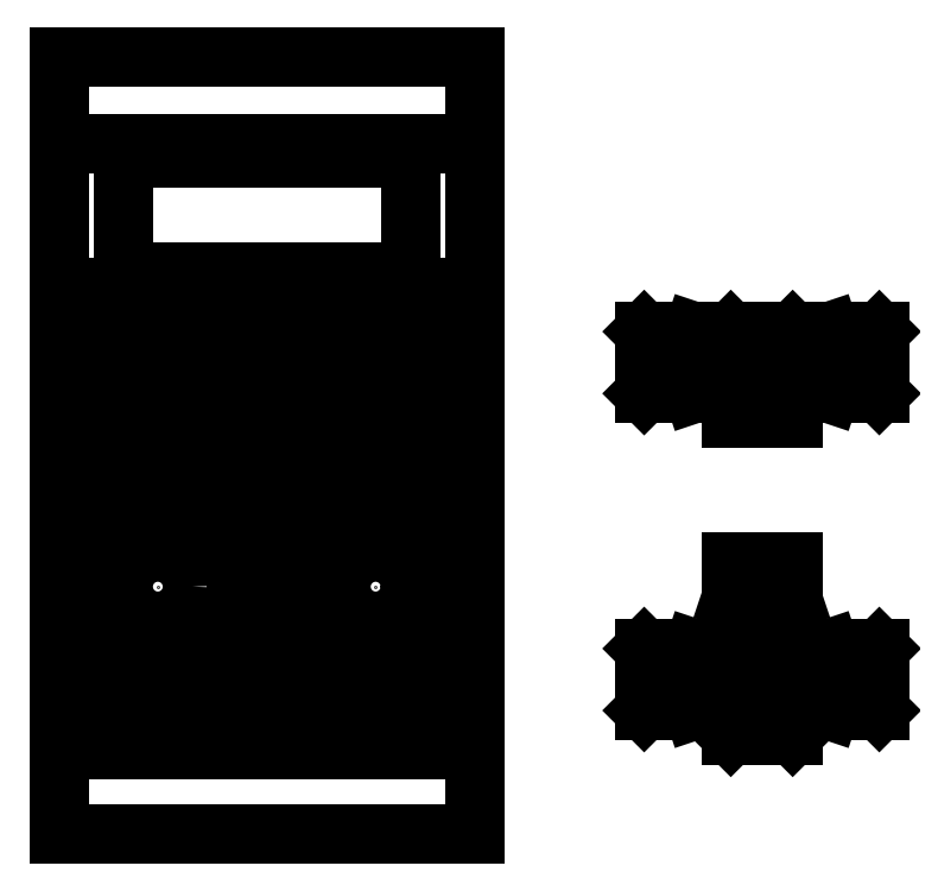
<metadata>
{"format":"dxf","ext":"dxf","renderer":"ezdxf+matplotlib","layout":"modelspace","background":"white","min_lineweight":24,"dpi":150}
</metadata>
<code>
0
SECTION
2
ENTITIES
0
LINE
8
0
10
0
20
0
30
0
11
84
21
0
31
0
0
LINE
8
0
10
84
20
0
30
0
11
84
21
157
31
0
0
LINE
8
0
10
84
20
157
30
0
11
0
21
157
31
0
0
LINE
8
0
10
0
20
157
30
0
11
0
21
0
31
0
0
LINE
8
0
10
7
20
103
30
0
11
77
21
103
31
0
0
LINE
8
0
10
77
20
103
30
0
11
77
21
17
31
0
0
LINE
8
0
10
77
20
17
30
0
11
7
21
17
31
0
0
LINE
8
0
10
7
20
17
30
0
11
7
21
103
31
0
0
LINE
8
0
10
-3e-16
20
110.5
30
0
11
84
21
110.5
31
0
0
LINE
8
0
10
84
20
139.5
30
0
11
0
21
139.5
31
0
0
ARC
8
0
10
0
20
0
30
0
40
0
50
0
51
0
0
ARC
8
0
10
15
20
134.5
30
0
40
2
50
90
51
180
0
ARC
8
0
10
69
20
134.5
30
0
40
2
50
0
51
90
0
ARC
8
0
10
0
20
0
30
0
40
0
50
0
51
0
0
ARC
8
0
10
69
20
115.5
30
0
40
2
50
270
51
0
0
ARC
8
0
10
15
20
115.5
30
0
40
2
50
180
51
270
0
LINE
8
0
10
15
20
113.5
30
0
11
69
21
113.5
31
0
0
LINE
8
0
10
71
20
134.5
30
0
11
71
21
115.5
31
0
0
LINE
8
0
10
13
20
134.5
30
0
11
13
21
115.5
31
0
0
LINE
8
0
10
69
20
136.5
30
0
11
15
21
136.5
31
0
0
INSERT
8
0
2
button
10
48.25
20
101.5
30
0
50
180
44
1
45
1
0
INSERT
8
0
2
button
10
65.75
20
89
30
0
50
90
44
1
45
1
0
INSERT
8
0
2
button
10
18.25
20
101.5
30
0
50
270
44
1
45
1
0
CIRCLE
8
back
10
10.5
20
23
30
0
40
3
0
CIRCLE
8
back
10
73.5
20
23
30
0
40
3
0
INSERT
8
0
2
button
10
65.75
20
25
30
0
50
90
44
1
45
1
0
INSERT
8
0
2
button
10
18.25
20
37.5
30
0
50
270
44
1
45
1
0
INSERT
8
0
2
button
10
35.75
20
37.5
30
0
50
360
44
1
45
1
0
INSERT
8
0
2
button
10
35.75
20
20
30
0
50
360
44
1
45
1
0
CIRCLE
8
0
10
20
20
50
30
0
40
7
0
CIRCLE
8
0
10
64
20
50
30
0
40
7
0
POINT
8
0
10
20
20
50
30
0
0
POINT
8
0
10
64
20
50
30
0
0
INSERT
8
0
2
button
10
10.75
20
63
30
0
44
1
45
1
0
INSERT
8
0
2
button
10
23.25
20
63
30
0
44
1
45
1
0
INSERT
8
0
2
button
10
35.75
20
63
30
0
44
1
45
1
0
INSERT
8
0
2
button
10
48.25
20
63
30
0
44
1
45
1
0
INSERT
8
0
2
button
10
60.75
20
63
30
0
44
1
45
1
0
DIMENSION
8
dimensions
10
-6e-16
20
-10
30
0
11
5.375
21
-8.125
31
0
70
0
71
5
72
1
41
1
42
0
1

3
Standard
13
10.75
23
63
33
0
14
0
24
0
34
0
50
0
0
DIMENSION
8
dimensions
10
18.25
20
-20
30
0
11
9.125
21
-18.13
31
0
70
0
71
5
72
1
41
1
42
0
1

3
Standard
13
0
23
0
33
0
14
18.25
24
25
34
0
50
0
0
DIMENSION
8
dimensions
10
20
20
-30
30
0
11
10
21
-28.12
31
0
70
0
71
5
72
1
41
1
42
0
1

3
Standard
13
0
23
0
33
0
14
20
24
50
34
0
50
0
0
DIMENSION
8
dimensions
10
35.75
20
-40
30
0
11
17.88
21
-38.12
31
0
70
0
71
5
72
1
41
1
42
0
1

3
Standard
13
0
23
0
33
0
14
35.75
24
20
34
0
50
0
0
DIMENSION
8
dimensions
10
48.25
20
-50
30
0
11
24.13
21
-48.12
31
0
70
0
71
5
72
1
41
1
42
0
1

3
Standard
13
0
23
0
33
0
14
48.25
24
20
34
0
50
0
0
DIMENSION
8
dimensions
10
64
20
-60
30
0
11
32
21
-58.12
31
0
70
0
71
5
72
1
41
1
42
0
1

3
Standard
13
0
23
0
33
0
14
64
24
50
34
0
50
0
0
DIMENSION
8
dimensions
10
65.75
20
-70
30
0
11
32.88
21
-68.12
31
0
70
0
71
5
72
1
41
1
42
0
1

3
Standard
13
0
23
0
33
0
14
65.75
24
25
34
0
50
0
0
DIMENSION
8
dimensions
10
73.25
20
-80
30
0
11
36.63
21
-78.12
31
0
70
0
71
5
72
1
41
1
42
0
1

3
Standard
13
0
23
0
33
0
14
73.25
24
63
34
0
50
0
0
DIMENSION
8
dimensions
10
18.25
20
170
30
0
11
9.125
21
171.9
31
0
70
0
71
5
72
1
41
1
42
0
1

3
Standard
13
0
23
157
33
0
14
18.25
24
101.5
34
0
50
0
0
DIMENSION
8
dimensions
10
35.75
20
180
30
0
11
17.87
21
181.9
31
0
70
0
71
5
72
1
41
1
42
0
1

3
Standard
13
0
23
157
33
0
14
35.75
24
101.5
34
0
50
0
0
DIMENSION
8
dimensions
10
48.25
20
190
30
0
11
24.12
21
191.9
31
0
70
0
71
5
72
1
41
1
42
0
1

3
Standard
13
0
23
157
33
0
14
48.25
24
101.5
34
0
50
0
0
DIMENSION
8
dimensions
10
65.75
20
200
30
0
11
32.88
21
201.9
31
0
70
0
71
5
72
1
41
1
42
0
1

3
Standard
13
0
23
157
33
0
14
65.75
24
101.5
34
0
50
0
0
DIMENSION
8
dimensions
10
-10
20
20
30
0
11
-11.88
21
10
31
0
70
0
71
5
72
1
41
1
42
0
1

3
Standard
13
0
23
0
33
0
14
35.75
24
20
34
0
50
90
0
DIMENSION
8
dimensions
10
-20
20
25
30
0
11
-21.87
21
12.5
31
0
70
0
71
5
72
1
41
1
42
0
1

3
Standard
13
0
23
0
33
0
14
18.25
24
25
34
0
50
90
0
DIMENSION
8
dimensions
10
-30
20
37.5
30
0
11
-31.88
21
18.75
31
0
70
0
71
5
72
1
41
1
42
0
1

3
Standard
13
0
23
0
33
0
14
18.25
24
37.5
34
0
50
90
0
DIMENSION
8
dimensions
10
-40
20
50
30
0
11
-41.88
21
25
31
0
70
0
71
5
72
1
41
1
42
0
1

3
Standard
13
0
23
0
33
0
14
20
24
50
34
0
50
90
0
DIMENSION
8
dimensions
10
-50
20
55
30
0
11
-51.88
21
27.5
31
0
70
0
71
5
72
1
41
1
42
0
1

3
Standard
13
0
23
0
33
0
14
35.75
24
55
34
0
50
90
0
DIMENSION
8
dimensions
10
-60
20
63
30
0
11
-61.87
21
31.5
31
0
70
0
71
5
72
1
41
1
42
0
1

3
Standard
13
0
23
0
33
0
14
10.75
24
63
34
0
50
90
0
DIMENSION
8
dimensions
10
-70
20
80.5
30
0
11
-71.87
21
40.25
31
0
70
0
71
5
72
1
41
1
42
0
1

3
Standard
13
0
23
0
33
0
14
10.75
24
80.5
34
0
50
90
0
DIMENSION
8
dimensions
10
-80
20
84
30
0
11
-81.88
21
42
31
0
70
0
71
5
72
1
41
1
42
0
1

3
Standard
13
0
23
0
33
0
14
35.75
24
84
34
0
50
90
0
DIMENSION
8
dimensions
10
-90
20
89
30
0
11
-91.88
21
44.5
31
0
70
0
71
5
72
1
41
1
42
0
1

3
Standard
13
0
23
0
33
0
14
18.25
24
89
34
0
50
90
0
DIMENSION
8
dimensions
10
-100
20
101.5
30
0
11
-101.9
21
50.75
31
0
70
0
71
5
72
1
41
1
42
0
1

3
Standard
13
0
23
0
33
0
14
18.25
24
101.5
34
0
50
90
0
LINE
8
0
10
148.2
20
101.5
30
0
11
135.8
21
101.5
31
0
0
LINE
8
0
10
135.8
20
101.5
30
0
11
135.8
21
84
31
0
0
LINE
8
0
10
135.8
20
84
30
0
11
148.2
21
84
31
0
0
LINE
8
0
10
148.2
20
84
30
0
11
148.2
21
101.5
31
0
0
LINE
8
0
10
146.8
20
100
30
0
11
137.2
21
100
31
0
0
LINE
8
0
10
137.2
20
100
30
0
11
137.2
21
92
31
0
0
LINE
8
0
10
137.2
20
92
30
0
11
146.8
21
92
31
0
0
LINE
8
0
10
146.8
20
92
30
0
11
146.8
21
100
31
0
0
LINE
8
0
10
137.2
20
100
30
0
11
135.8
21
101.5
31
0
0
LINE
8
0
10
135.8
20
91.5
30
0
11
148.2
21
91.5
31
0
0
LINE
8
0
10
146.8
20
92
30
0
11
148.2
21
91.5
31
0
0
LINE
8
0
10
137.2
20
92
30
0
11
135.8
21
91.5
31
0
0
CIRCLE
8
0
10
142
20
87.5
30
0
40
2
0
LINE
8
0
10
146.8
20
100
30
0
11
148.2
21
101.5
31
0
0
CIRCLE
8
back
10
145.8
20
100.1
30
0
40
0.5
0
CIRCLE
8
back
10
138.2
20
85.38
30
0
40
0.5
0
CIRCLE
8
back
10
145.8
20
97.83
30
0
40
0.5
0
CIRCLE
8
back
10
138.2
20
97.83
30
0
40
0.5
0
CIRCLE
8
back
10
145.8
20
92.75
30
0
40
0.5
0
CIRCLE
8
back
10
138.2
20
92.75
30
0
40
0.5
0
CIRCLE
8
back
10
143.3
20
87.67
30
0
40
0.5
0
CIRCLE
8
back
10
140.7
20
87.67
30
0
40
0.5
0
LINE
8
0
10
165.8
20
89
30
0
11
165.8
21
101.5
31
0
0
LINE
8
0
10
165.8
20
101.5
30
0
11
148.2
21
101.5
31
0
0
LINE
8
0
10
148.2
20
101.5
30
0
11
148.2
21
89
31
0
0
LINE
8
0
10
148.2
20
89
30
0
11
165.8
21
89
31
0
0
LINE
8
0
10
164.2
20
90.5
30
0
11
164.2
21
100
31
0
0
LINE
8
0
10
164.2
20
100
30
0
11
156.2
21
100
31
0
0
LINE
8
0
10
156.2
20
100
30
0
11
156.2
21
90.5
31
0
0
LINE
8
0
10
156.2
20
90.5
30
0
11
164.2
21
90.5
31
0
0
LINE
8
0
10
164.2
20
100
30
0
11
165.8
21
101.5
31
0
0
LINE
8
0
10
155.8
20
101.5
30
0
11
155.8
21
89
31
0
0
LINE
8
0
10
156.2
20
90.5
30
0
11
155.8
21
89
31
0
0
LINE
8
0
10
156.2
20
100
30
0
11
155.8
21
101.5
31
0
0
CIRCLE
8
0
10
151.8
20
95.25
30
0
40
2
0
LINE
8
0
10
164.2
20
90.5
30
0
11
165.8
21
89
31
0
0
CIRCLE
8
back
10
164.4
20
91.44
30
0
40
0.5
0
CIRCLE
8
back
10
149.6
20
99.06
30
0
40
0.5
0
CIRCLE
8
back
10
162.1
20
91.44
30
0
40
0.5
0
CIRCLE
8
back
10
162.1
20
99.06
30
0
40
0.5
0
CIRCLE
8
back
10
157
20
91.44
30
0
40
0.5
0
CIRCLE
8
back
10
157
20
99.06
30
0
40
0.5
0
CIRCLE
8
back
10
151.9
20
93.98
30
0
40
0.5
0
CIRCLE
8
back
10
151.9
20
96.52
30
0
40
0.5
0
LINE
8
0
10
118.2
20
101.5
30
0
11
118.2
21
89
31
0
0
LINE
8
0
10
118.2
20
89
30
0
11
135.8
21
89
31
0
0
LINE
8
0
10
135.8
20
89
30
0
11
135.8
21
101.5
31
0
0
LINE
8
0
10
135.8
20
101.5
30
0
11
118.2
21
101.5
31
0
0
LINE
8
0
10
119.8
20
100
30
0
11
119.8
21
90.5
31
0
0
LINE
8
0
10
119.8
20
90.5
30
0
11
127.8
21
90.5
31
0
0
LINE
8
0
10
127.8
20
90.5
30
0
11
127.8
21
100
31
0
0
LINE
8
0
10
127.8
20
100
30
0
11
119.8
21
100
31
0
0
LINE
8
0
10
119.8
20
90.5
30
0
11
118.2
21
89
31
0
0
LINE
8
0
10
128.2
20
89
30
0
11
128.2
21
101.5
31
0
0
LINE
8
0
10
127.8
20
100
30
0
11
128.2
21
101.5
31
0
0
LINE
8
0
10
127.8
20
90.5
30
0
11
128.2
21
89
31
0
0
CIRCLE
8
0
10
132.2
20
95.25
30
0
40
2
0
LINE
8
0
10
119.8
20
100
30
0
11
118.2
21
101.5
31
0
0
CIRCLE
8
back
10
119.6
20
99.06
30
0
40
0.5
0
CIRCLE
8
back
10
134.4
20
91.44
30
0
40
0.5
0
CIRCLE
8
back
10
121.9
20
99.06
30
0
40
0.5
0
CIRCLE
8
back
10
121.9
20
91.44
30
0
40
0.5
0
CIRCLE
8
back
10
127
20
99.06
30
0
40
0.5
0
CIRCLE
8
back
10
127
20
91.44
30
0
40
0.5
0
CIRCLE
8
back
10
132.1
20
96.52
30
0
40
0.5
0
CIRCLE
8
back
10
132.1
20
93.98
30
0
40
0.5
0
DIMENSION
8
dimensions
10
119.6
20
110
30
0
11
118.9
21
111.9
31
0
70
0
71
5
72
1
41
1
42
0
1

3
Standard
13
118.2
23
101.5
33
0
14
119.6
24
99.06
34
0
50
0
0
DIMENSION
8
dimensions
10
121.9
20
120
30
0
11
120.1
21
121.9
31
0
70
0
71
5
72
1
41
1
42
0
1

3
Standard
13
118.2
23
101.5
33
0
14
121.9
24
99.06
34
0
50
0
0
DIMENSION
8
dimensions
10
127
20
130
30
0
11
122.6
21
131.9
31
0
70
0
71
5
72
1
41
1
42
0
1

3
Standard
13
118.2
23
101.5
33
0
14
127
24
99.06
34
0
50
0
0
DIMENSION
8
dimensions
10
132.1
20
140
30
0
11
125.2
21
141.9
31
0
70
0
71
5
72
1
41
1
42
0
1

3
Standard
13
118.2
23
101.5
33
0
14
132.1
24
96.52
34
0
50
0
0
DIMENSION
8
dimensions
10
134.4
20
150
30
0
11
126.3
21
151.9
31
0
70
0
71
5
72
1
41
1
42
0
1

3
Standard
13
118.2
23
101.5
33
0
14
134.4
24
91.44
34
0
50
0
0
DIMENSION
8
dimensions
10
138.2
20
160
30
0
11
128.2
21
161.9
31
0
70
0
71
5
72
1
41
1
42
0
1

3
Standard
13
118.2
23
101.5
33
0
14
138.2
24
97.83
34
0
50
0
0
DIMENSION
8
dimensions
10
145.8
20
170
30
0
11
132
21
171.9
31
0
70
0
71
5
72
1
41
1
42
0
1

3
Standard
13
118.2
23
101.5
33
0
14
145.8
24
100.1
34
0
50
0
0
DIMENSION
8
dimensions
10
149.6
20
180
30
0
11
133.9
21
181.9
31
0
70
0
71
5
72
1
41
1
42
0
1

3
Standard
13
118.2
23
101.5
33
0
14
149.6
24
99.06
34
0
50
0
0
DIMENSION
8
dimensions
10
151.9
20
190
30
0
11
135.1
21
191.9
31
0
70
0
71
5
72
1
41
1
42
0
1

3
Standard
13
118.2
23
101.5
33
0
14
151.9
24
96.52
34
0
50
0
0
DIMENSION
8
dimensions
10
157
20
200
30
0
11
137.6
21
201.9
31
0
70
0
71
5
72
1
41
1
42
0
1

3
Standard
13
118.2
23
101.5
33
0
14
157
24
99.06
34
0
50
0
0
DIMENSION
8
dimensions
10
162.1
20
210
30
0
11
140.2
21
211.9
31
0
70
0
71
5
72
1
41
1
42
0
1

3
Standard
13
118.2
23
101.5
33
0
14
162.1
24
99.06
34
0
50
0
0
DIMENSION
8
dimensions
10
164.4
20
220
30
0
11
141.3
21
221.9
31
0
70
0
71
5
72
1
41
1
42
0
1

3
Standard
13
118.2
23
101.5
33
0
14
164.4
24
91.44
34
0
50
0
0
DIMENSION
8
dimensions
10
180
20
87.67
30
0
11
178.1
21
88.34
31
0
70
0
71
5
72
1
41
1
42
0
1

3
Standard
13
165.8
23
89
33
0
14
140.7
24
87.67
34
0
50
90
0
DIMENSION
8
dimensions
10
190
20
85.38
30
0
11
188.1
21
87.19
31
0
70
0
71
5
72
1
41
1
42
0
1

3
Standard
13
165.8
23
89
33
0
14
138.2
24
85.38
34
0
50
90
0
DIMENSION
8
dimensions
10
200
20
91.44
30
0
11
198.1
21
90.22
31
0
70
0
71
5
72
1
41
1
42
0
1

3
Standard
13
165.8
23
89
33
0
14
164.4
24
91.44
34
0
50
90
0
DIMENSION
8
dimensions
10
210
20
92.75
30
0
11
208.1
21
90.88
31
0
70
0
71
5
72
1
41
1
42
0
1

3
Standard
13
165.8
23
89
33
0
14
145.8
24
92.75
34
0
50
90
0
DIMENSION
8
dimensions
10
220
20
93.98
30
0
11
218.1
21
91.49
31
0
70
0
71
5
72
1
41
1
42
0
1

3
Standard
13
165.8
23
89
33
0
14
151.9
24
93.98
34
0
50
90
0
DIMENSION
8
dimensions
10
230
20
96.52
30
0
11
228.1
21
92.76
31
0
70
0
71
5
72
1
41
1
42
0
1

3
Standard
13
165.8
23
89
33
0
14
151.9
24
96.52
34
0
50
90
0
DIMENSION
8
dimensions
10
240
20
97.83
30
0
11
238.1
21
93.41
31
0
70
0
71
5
72
1
41
1
42
0
1

3
Standard
13
165.8
23
89
33
0
14
145.8
24
97.83
34
0
50
90
0
DIMENSION
8
dimensions
10
250
20
99.06
30
0
11
248.1
21
94.03
31
0
70
0
71
5
72
1
41
1
42
0
1

3
Standard
13
165.8
23
89
33
0
14
162.1
24
99.06
34
0
50
90
0
DIMENSION
8
dimensions
10
260
20
100.1
30
0
11
258.1
21
94.56
31
0
70
0
71
5
72
1
41
1
42
0
1

3
Standard
13
165.8
23
89
33
0
14
145.8
24
100.1
34
0
50
90
0
DIMENSION
8
dimensions
10
140.7
20
80
30
0
11
129.5
21
81.88
31
0
70
0
71
5
72
1
41
1
42
0
1

3
Standard
13
118.2
23
89
33
0
14
140.7
24
87.67
34
0
50
0
0
DIMENSION
8
dimensions
10
143.3
20
70
30
0
11
130.8
21
71.88
31
0
70
0
71
5
72
1
41
1
42
0
1

3
Standard
13
118.2
23
89
33
0
14
143.3
24
87.67
34
0
50
0
0
INSERT
8
0
2
button
10
165.8
20
25
30
0
50
90
44
1
45
1
0
INSERT
8
0
2
button
10
118.2
20
37.5
30
0
50
270
44
1
45
1
0
INSERT
8
0
2
button
10
135.8
20
37.5
30
0
50
360
44
1
45
1
0
INSERT
8
0
2
button
10
135.8
20
20
30
0
50
360
44
1
45
1
0
DIMENSION
8
dimensions
10
180
20
21.38
30
0
11
178.1
21
23.19
31
0
70
0
71
5
72
1
41
1
42
0
1

3
Standard
13
165.8
23
25
33
0
14
138.2
24
21.38
34
0
50
90
0
DIMENSION
8
dimensions
10
190
20
23.67
30
0
11
188.1
21
24.34
31
0
70
0
71
5
72
1
41
1
42
0
1

3
Standard
13
165.8
23
25
33
0
14
138.2
24
23.67
34
0
50
90
0
DIMENSION
8
dimensions
10
200
20
27.44
30
0
11
198.1
21
26.22
31
0
70
0
71
5
72
1
41
1
42
0
1

3
Standard
13
165.8
23
25
33
0
14
164.4
24
27.44
34
0
50
90
0
DIMENSION
8
dimensions
10
210
20
29.98
30
0
11
208.1
21
27.49
31
0
70
0
71
5
72
1
41
1
42
0
1

3
Standard
13
165.8
23
25
33
0
14
151.9
24
29.98
34
0
50
90
0
DIMENSION
8
dimensions
10
220
20
32.52
30
0
11
218.1
21
28.76
31
0
70
0
71
5
72
1
41
1
42
0
1

3
Standard
13
165.8
23
25
33
0
14
151.9
24
32.52
34
0
50
90
0
DIMENSION
8
dimensions
10
230
20
33.83
30
0
11
228.1
21
29.41
31
0
70
0
71
5
72
1
41
1
42
0
1

3
Standard
13
165.8
23
25
33
0
14
143.3
24
33.83
34
0
50
90
0
DIMENSION
8
dimensions
10
240
20
35.06
30
0
11
238.1
21
30.03
31
0
70
0
71
5
72
1
41
1
42
0
1

3
Standard
13
165.8
23
25
33
0
14
162.1
24
35.06
34
0
50
90
0
DIMENSION
8
dimensions
10
250
20
36.12
30
0
11
248.1
21
30.56
31
0
70
0
71
5
72
1
41
1
42
0
1

3
Standard
13
165.8
23
25
33
0
14
145.8
24
36.12
34
0
50
90
0
DIMENSION
8
dimensions
10
260
20
38.88
30
0
11
258.1
21
31.94
31
0
70
0
71
5
72
1
41
1
42
0
1

3
Standard
13
165.8
23
25
33
0
14
138.2
24
38.88
34
0
50
90
0
DIMENSION
8
dimensions
10
270
20
41.17
30
0
11
268.1
21
33.09
31
0
70
0
71
5
72
1
41
1
42
0
1

3
Standard
13
165.8
23
25
33
0
14
145.8
24
41.17
34
0
50
90
0
DIMENSION
8
dimensions
10
280
20
46.25
30
0
11
278.1
21
35.62
31
0
70
0
71
5
72
1
41
1
42
0
1

3
Standard
13
165.8
23
25
33
0
14
145.8
24
46.25
34
0
50
90
0
DIMENSION
8
dimensions
10
290
20
51.33
30
0
11
288.1
21
38.16
31
0
70
0
71
5
72
1
41
1
42
0
1

3
Standard
13
165.8
23
25
33
0
14
143.3
24
51.33
34
0
50
90
0
DIMENSION
8
dimensions
10
300
20
53.62
30
0
11
298.1
21
39.31
31
0
70
0
71
5
72
1
41
1
42
0
1

3
Standard
13
165.8
23
25
33
0
14
145.8
24
53.62
34
0
50
90
0
DIMENSION
8
dimensions
10
119.6
20
10
30
0
11
118.9
21
11.88
31
0
70
0
71
5
72
1
41
1
42
0
1

3
Standard
13
118.2
23
25
33
0
14
119.6
24
35.06
34
0
50
0
0
DIMENSION
8
dimensions
10
121.9
20
-3.6e-15
30
0
11
120.1
21
1.875
31
0
70
0
71
5
72
1
41
1
42
0
1

3
Standard
13
118.2
23
25
33
0
14
121.9
24
27.44
34
0
50
0
0
DIMENSION
8
dimensions
10
127
20
-10
30
0
11
122.6
21
-8.125
31
0
70
0
71
5
72
1
41
1
42
0
1

3
Standard
13
118.2
23
25
33
0
14
127
24
27.44
34
0
50
0
0
DIMENSION
8
dimensions
10
132.1
20
-20
30
0
11
125.2
21
-18.13
31
0
70
0
71
5
72
1
41
1
42
0
1

3
Standard
13
118.2
23
25
33
0
14
132.1
24
29.98
34
0
50
0
0
DIMENSION
8
dimensions
10
134.4
20
-30
30
0
11
126.3
21
-28.12
31
0
70
0
71
5
72
1
41
1
42
0
1

3
Standard
13
118.2
23
25
33
0
14
134.4
24
27.44
34
0
50
0
0
DIMENSION
8
dimensions
10
138.2
20
-40
30
0
11
128.2
21
-38.12
31
0
70
0
71
5
72
1
41
1
42
0
1

3
Standard
13
118.2
23
25
33
0
14
138.2
24
21.38
34
0
50
0
0
DIMENSION
8
dimensions
10
140.7
20
-50
30
0
11
129.5
21
-48.12
31
0
70
0
71
5
72
1
41
1
42
0
1

3
Standard
13
118.2
23
25
33
0
14
140.7
24
33.83
34
0
50
0
0
DIMENSION
8
dimensions
10
143.3
20
-60
30
0
11
130.8
21
-58.12
31
0
70
0
71
5
72
1
41
1
42
0
1

3
Standard
13
118.2
23
25
33
0
14
143.3
24
33.83
34
0
50
0
0
DIMENSION
8
dimensions
10
145.8
20
-70
30
0
11
132
21
-68.12
31
0
70
0
71
5
72
1
41
1
42
0
1

3
Standard
13
118.2
23
25
33
0
14
145.8
24
23.67
34
0
50
0
0
DIMENSION
8
dimensions
10
149.6
20
-80
30
0
11
133.9
21
-78.12
31
0
70
0
71
5
72
1
41
1
42
0
1

3
Standard
13
118.2
23
25
33
0
14
149.6
24
35.06
34
0
50
0
0
DIMENSION
8
dimensions
10
151.9
20
-90
30
0
11
135.1
21
-88.12
31
0
70
0
71
5
72
1
41
1
42
0
1

3
Standard
13
118.2
23
25
33
0
14
151.9
24
29.98
34
0
50
0
0
DIMENSION
8
dimensions
10
157
20
-100
30
0
11
137.6
21
-98.12
31
0
70
0
71
5
72
1
41
1
42
0
1

3
Standard
13
118.2
23
25
33
0
14
157
24
27.44
34
0
50
0
0
DIMENSION
8
dimensions
10
162.1
20
-110
30
0
11
140.2
21
-108.1
31
0
70
0
71
5
72
1
41
1
42
0
1

3
Standard
13
118.2
23
25
33
0
14
162.1
24
27.44
34
0
50
0
0
DIMENSION
8
dimensions
10
164.4
20
-120
30
0
11
141.3
21
-118.1
31
0
70
0
71
5
72
1
41
1
42
0
1

3
Standard
13
118.2
23
25
33
0
14
164.4
24
27.44
34
0
50
0
0
DIMENSION
8
dimensions
10
110
20
28.75
30
0
11
108.1
21
26.88
31
0
70
0
71
5
72
1
41
1
42
0
1

3
Standard
13
118.2
23
25
33
0
14
138.2
24
28.75
34
0
50
90
0
ENDSEC
0
EOF

</code>
